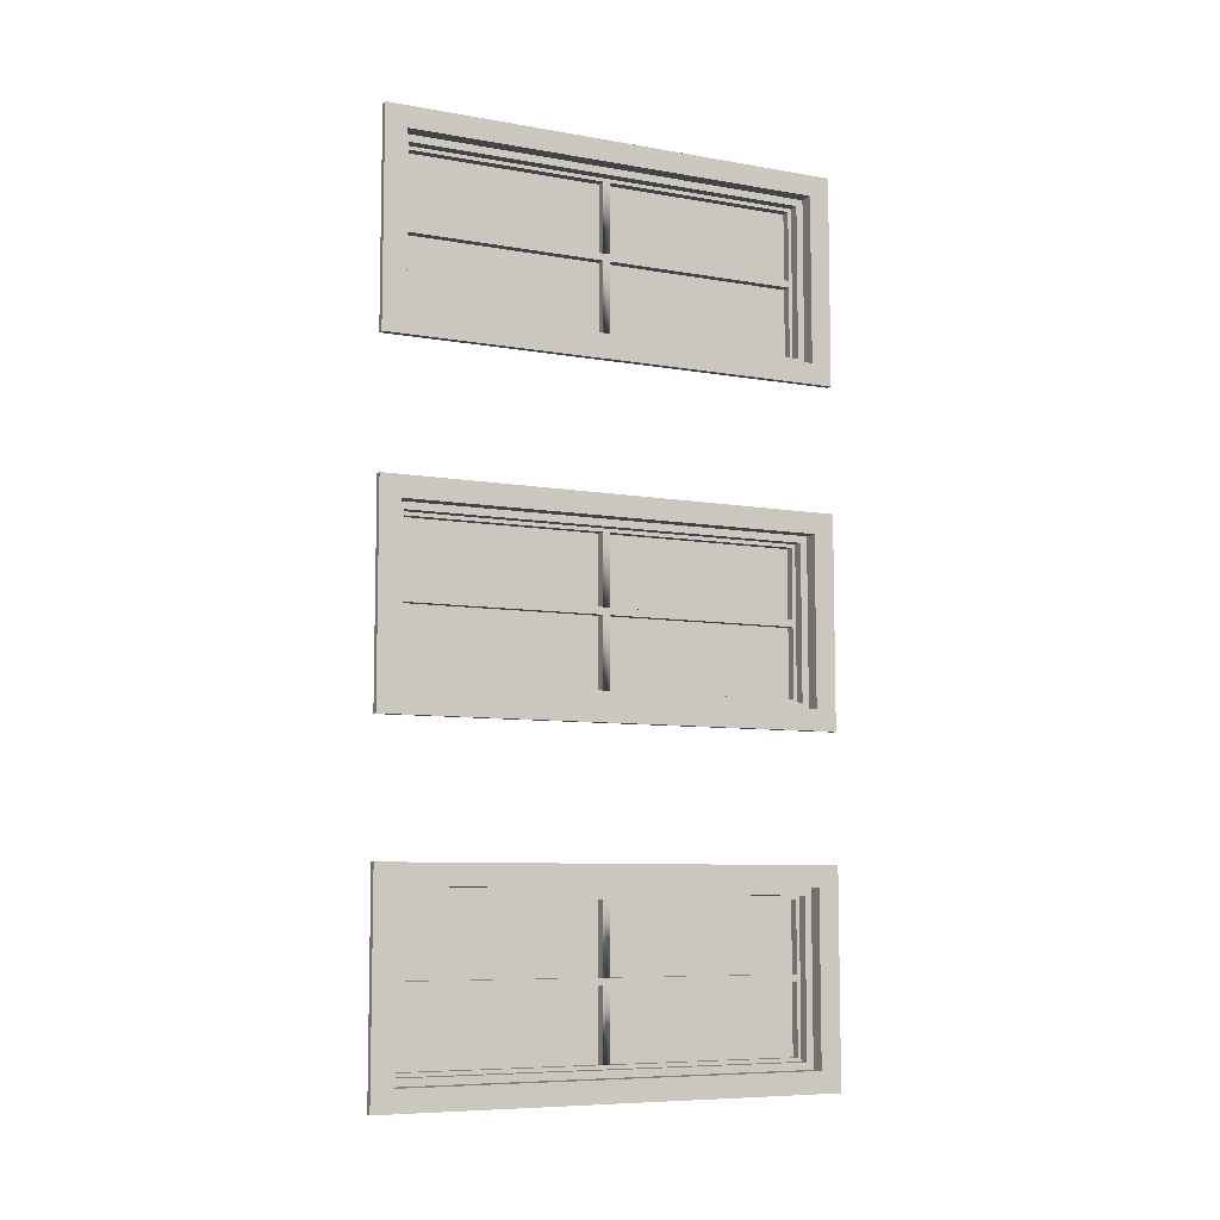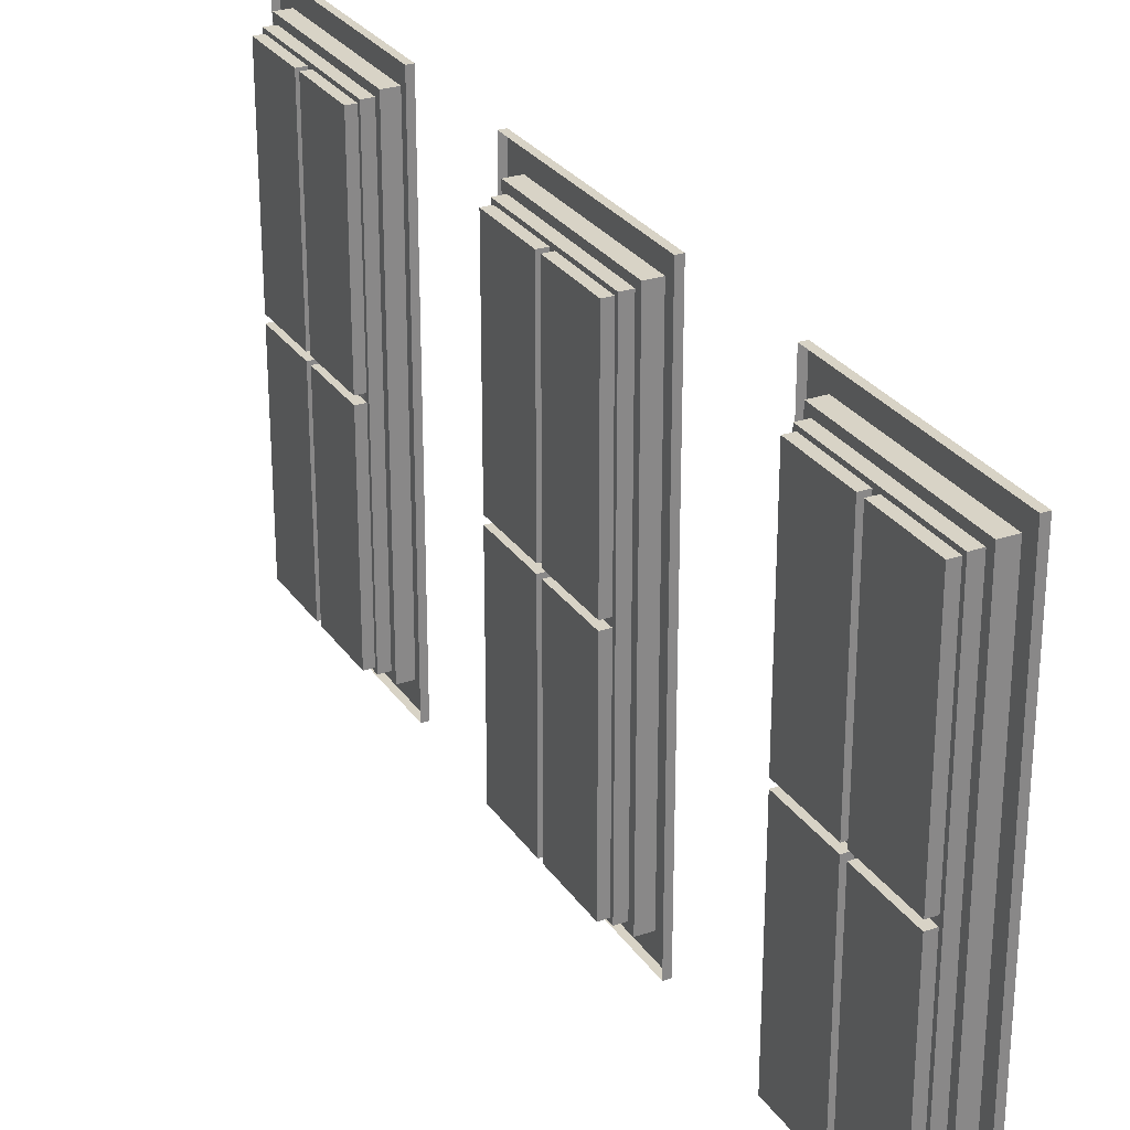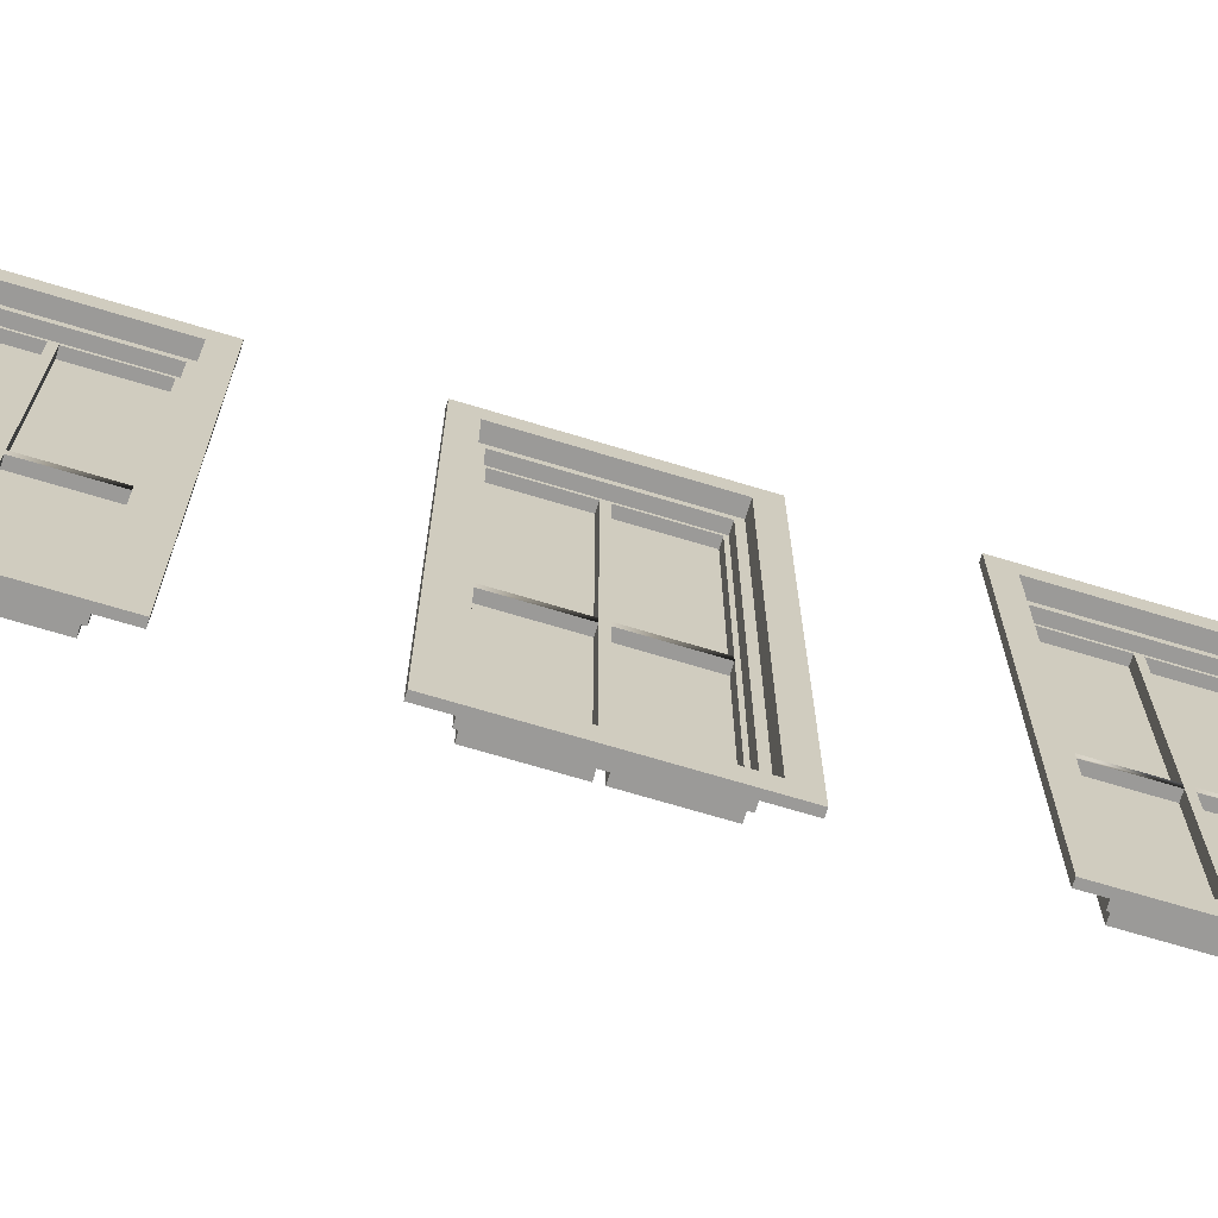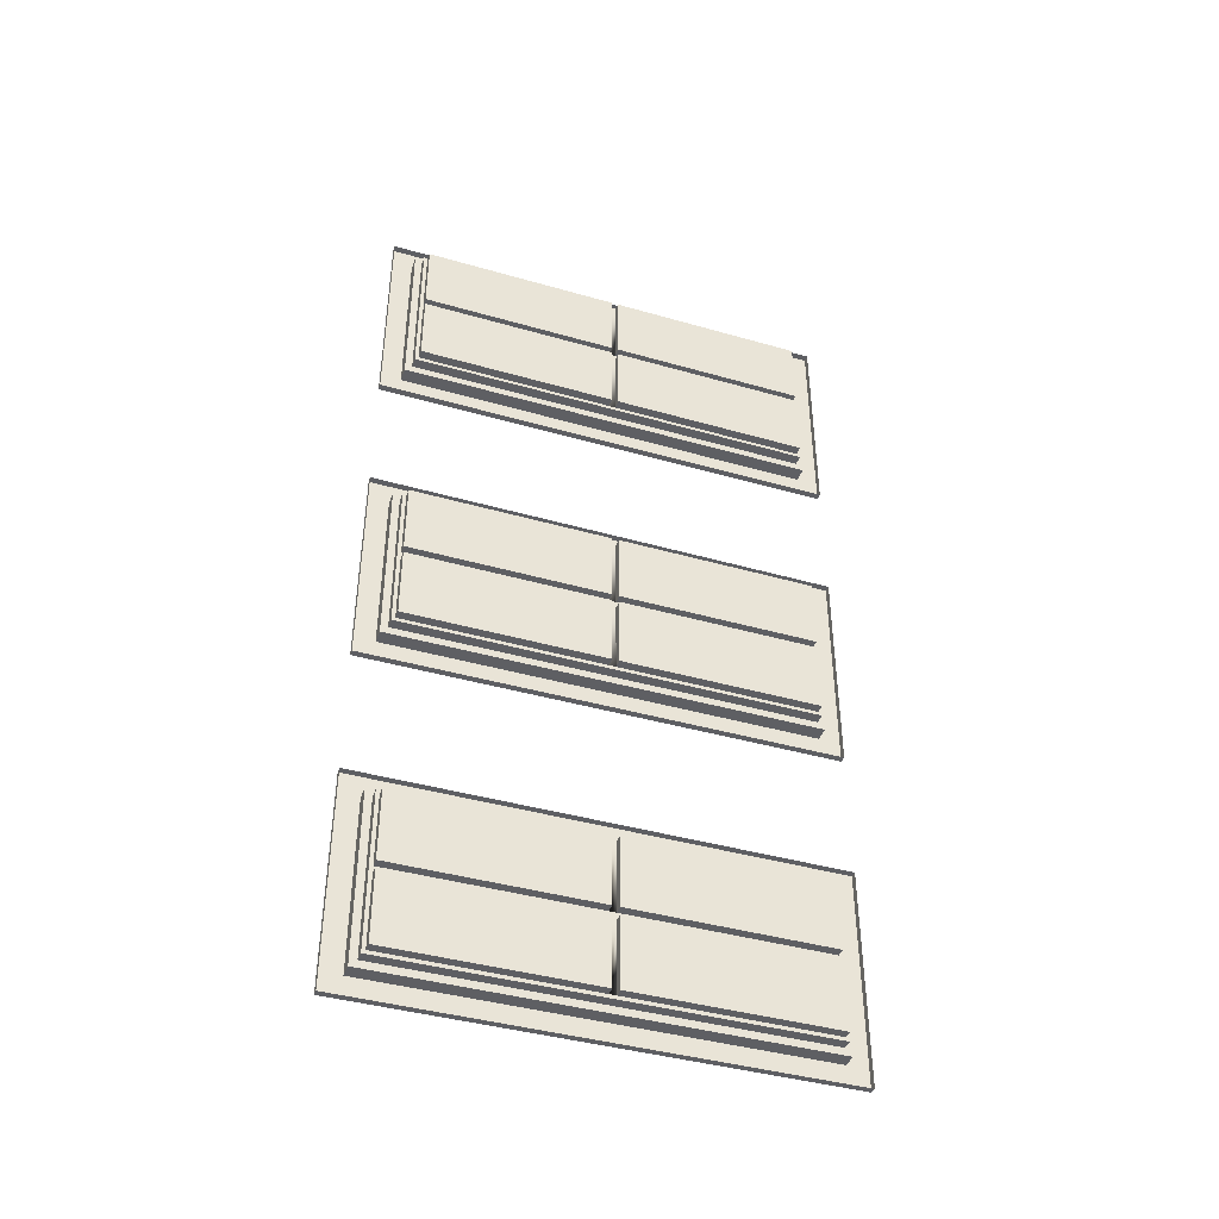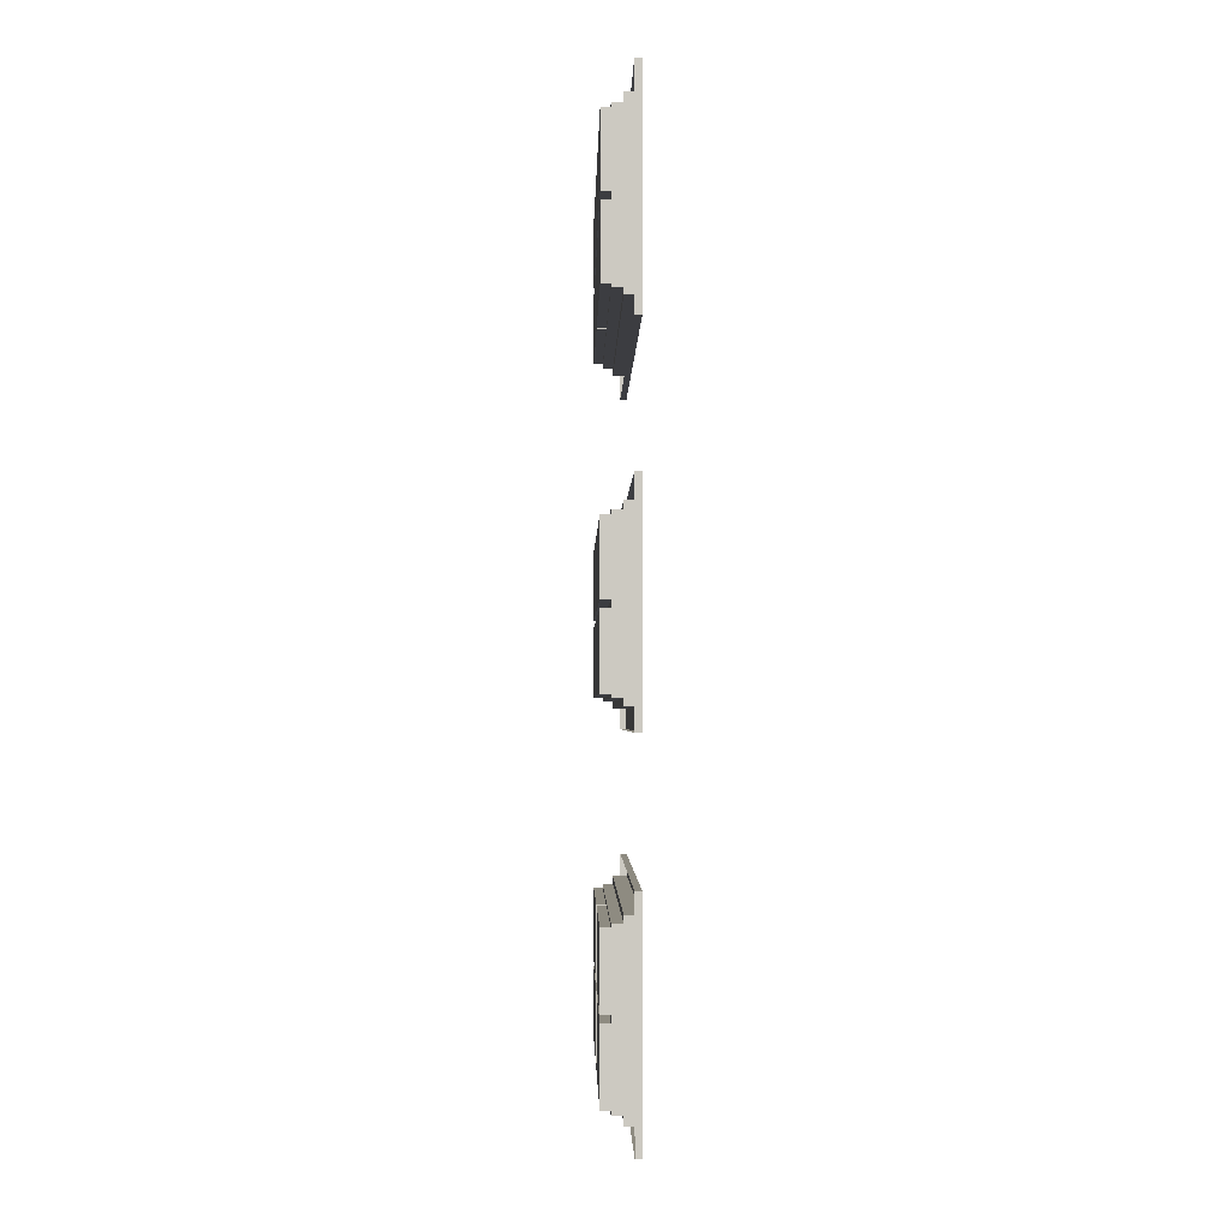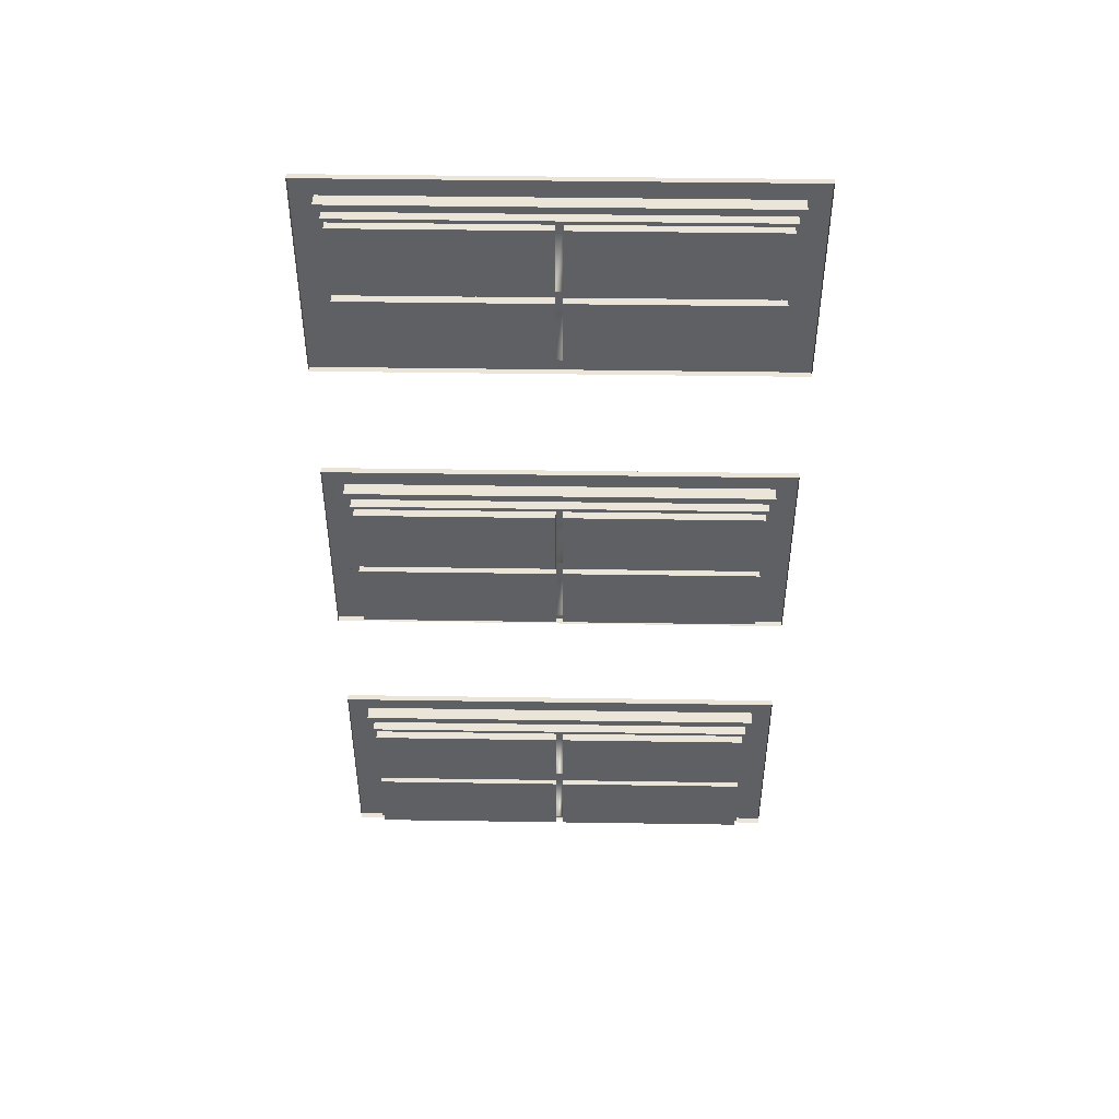
<metadata>
{"format":"obj","ext":"obj","renderer":"f3d","projection":"perspective","resolution":1024,"background":"white","views":[{"elev":-7.8,"azim":63.9,"up":"+Z"},{"elev":27.9,"azim":-27.3,"up":"+Y"},{"elev":-69.3,"azim":73.1,"up":"+Y"},{"elev":-41.3,"azim":-109.2,"up":"+Z"},{"elev":-2.7,"azim":-1.3,"up":"+Z"},{"elev":45.2,"azim":-89.0,"up":"+Z"}]}
</metadata>
<code>
o Mesh1_Model.004
v 0.01423 -0.4552 0.5462
v 0.01423 -0.44 0.5614
v 0.01423 0.4552 0.5462
v 0.01423 -0.4552 0.9104
v 0.04535 -0.4552 0.5462
v 0.04535 -0.4552 0.9104
v 0.04535 -0.5007 0.9559
v 0.04535 -0.5007 0.5007
v 0.04535 0.5007 0.5007
v 0.04535 0.4552 0.5462
v 0.04535 0.5007 0.9559
v 0.04535 0.4552 0.9104
v 0.01423 0.4552 0.9104
v 0.01423 0.44 0.5614
v -0.008144 0.44 0.5614
v -0.008144 -0.44 0.5614
v -0.008144 -0.44 0.8952
v 0.01423 -0.44 0.8952
v 0.01423 0.44 0.8952
v -0.008144 0.44 0.8952
v -0.008144 0.4324 0.569
v -0.008144 -0.4324 0.569
v -0.008144 -0.4324 0.7207
v -0.008144 -0.4324 0.7359
v -0.008144 -0.4324 0.8876
v -0.008144 -0.007586 0.8876
v -0.008144 0.007586 0.8876
v -0.008144 0.4324 0.8876
v -0.008144 0.4324 0.7359
v -0.008144 0.4324 0.7207
v -0.0275 0.4324 0.569
v -0.0275 0.4324 0.7207
v -0.0275 0.007586 0.7207
v -0.0275 0.007586 0.569
v -0.008144 0.007586 0.569
v -0.008144 -0.007586 0.569
v -0.0275 -0.007586 0.569
v -0.0275 -0.4324 0.569
v -0.0275 -0.4324 0.7207
v -0.008144 -0.007586 0.7207
v -0.0275 -0.007586 0.7207
v -0.008144 0.007586 0.7207
v -0.008144 -0.007586 0.7359
v -0.0275 -0.007586 0.7359
v -0.0275 -0.4324 0.7359
v -0.0275 -0.4324 0.8876
v -0.0275 -0.007586 0.8876
v -0.008144 0.007586 0.7359
v -0.0275 0.007586 0.8876
v -0.0275 0.007586 0.7359
v -0.0275 0.4324 0.7359
v -0.0275 0.4324 0.8876
v 0.03154 0.5007 0.9559
v 0.03154 -0.5007 0.9559
v 0.03154 -0.5007 0.5007
v 0.03154 0.5007 0.5007
v 0.03154 -0.5007 -0.9559
v 0.04535 0.5007 -0.9559
v 0.03154 0.5007 -0.9559
v 0.04535 -0.5007 -0.9559
v 0.04535 -0.5007 -0.5007
v 0.03154 -0.5007 -0.5007
v 0.03154 0.5007 -0.5007
v 0.04535 0.5007 -0.5007
v 0.04535 0.4552 -0.9104
v 0.04535 -0.4552 -0.9104
v 0.04535 -0.4552 -0.5462
v 0.04535 0.4552 -0.5462
v 0.01423 0.4552 -0.9104
v 0.01423 0.4552 -0.5462
v 0.01423 0.44 -0.8952
v 0.01423 -0.44 -0.8952
v 0.01423 -0.4552 -0.9104
v 0.01423 -0.4552 -0.5462
v 0.01423 0.44 -0.5614
v -0.008144 0.44 -0.8952
v -0.008144 0.44 -0.5614
v -0.008144 0.4324 -0.8876
v -0.008144 -0.4324 -0.8876
v -0.008144 -0.44 -0.8952
v -0.008144 -0.44 -0.5614
v 0.01423 -0.44 -0.5614
v -0.008144 0.4324 -0.569
v -0.008144 0.4324 -0.7207
v -0.008144 0.4324 -0.7359
v -0.0275 0.4324 -0.8876
v -0.0275 0.4324 -0.7359
v -0.0275 0.007586 -0.7359
v -0.0275 0.007586 -0.8876
v -0.008144 0.007586 -0.8876
v -0.008144 -0.007586 -0.8876
v -0.0275 -0.007586 -0.8876
v -0.0275 -0.4324 -0.8876
v -0.0275 -0.4324 -0.7359
v -0.008144 -0.4324 -0.7359
v -0.008144 -0.4324 -0.7207
v -0.008144 -0.4324 -0.569
v -0.008144 -0.007586 -0.569
v -0.008144 0.007586 -0.569
v -0.0275 0.007586 -0.569
v -0.0275 0.4324 -0.569
v -0.0275 0.4324 -0.7207
v -0.008144 0.007586 -0.7207
v -0.0275 0.007586 -0.7207
v -0.008144 -0.007586 -0.7207
v -0.008144 0.007586 -0.7359
v -0.008144 -0.007586 -0.7359
v -0.0275 -0.007586 -0.7359
v -0.0275 -0.007586 -0.7207
v -0.0275 -0.4324 -0.7207
v -0.0275 -0.4324 -0.569
v -0.0275 -0.007586 -0.569
v 0.04535 0.5007 -0.2276
v 0.03154 0.5007 0.2276
v 0.03154 0.5007 -0.2276
v 0.04535 0.5007 0.2276
v 0.04535 0.4552 -0.1821
v 0.04535 -0.4552 -0.1821
v 0.04535 -0.5007 -0.2276
v 0.04535 -0.5007 0.2276
v 0.03154 -0.5007 -0.2276
v 0.03154 -0.5007 0.2276
v 0.04535 0.4552 0.1821
v 0.01423 0.4552 -0.1821
v 0.01423 0.4552 0.1821
v 0.01423 0.44 -0.1669
v 0.01423 -0.44 -0.1669
v 0.01423 -0.4552 -0.1821
v 0.01423 -0.4552 0.1821
v 0.04535 -0.4552 0.1821
v 0.01423 0.44 0.1669
v -0.008144 0.44 -0.1669
v -0.008144 0.44 0.1669
v -0.008144 0.4324 -0.1593
v -0.008144 -0.4324 -0.1593
v -0.008144 -0.44 -0.1669
v -0.008144 -0.44 0.1669
v 0.01423 -0.44 0.1669
v -0.008144 0.4324 0.1593
v -0.008144 0.4324 0.007586
v -0.008144 0.4324 -0.007586
v -0.0275 0.4324 -0.1593
v -0.0275 0.4324 -0.007586
v -0.0275 0.007586 -0.007586
v -0.0275 0.007586 -0.1593
v -0.008144 0.007586 -0.1593
v -0.008144 -0.007586 -0.1593
v -0.0275 -0.007586 -0.1593
v -0.0275 -0.4324 -0.1593
v -0.0275 -0.4324 -0.007586
v -0.008144 -0.4324 -0.007586
v -0.008144 -0.4324 0.007586
v -0.008144 -0.4324 0.1593
v -0.008144 -0.007586 0.1593
v -0.008144 0.007586 0.1593
v -0.0275 0.007586 0.1593
v -0.0275 0.4324 0.1593
v -0.0275 0.4324 0.007586
v -0.008144 0.007586 0.007586
v -0.0275 0.007586 0.007586
v -0.008144 -0.007586 0.007586
v -0.008144 0.007586 -0.007586
v -0.008144 -0.007586 -0.007586
v -0.0275 -0.007586 -0.007586
v -0.0275 -0.007586 0.007586
v -0.0275 -0.4324 0.007586
v -0.0275 -0.4324 0.1593
v -0.0275 -0.007586 0.1593
f 1 2 3
f 2 1 4
f 5 4 1
f 4 5 6
f 5 7 6
f 5 8 7
f 8 5 9
f 10 9 5
f 9 10 11
f 11 10 12
f 3 12 10
f 12 3 13
f 3 14 13
f 14 3 2
f 2 15 14
f 15 2 16
f 2 17 16
f 17 2 18
f 2 4 18
f 18 4 19
f 13 19 4
f 13 14 19
f 15 19 14
f 19 15 20
f 15 21 20
f 21 15 22
f 16 22 15
f 22 16 17
f 22 17 23
f 23 17 24
f 24 17 25
f 25 17 26
f 26 17 27
f 27 17 28
f 20 28 17
f 20 29 28
f 20 30 29
f 20 21 30
f 31 30 21
f 30 31 32
f 31 35 34
f 35 31 21
f 21 36 35
f 21 22 36
f 22 37 36
f 37 22 38
f 22 39 38
f 39 22 23
f 40 39 23
f 39 40 41
f 40 37 41
f 37 40 36
f 40 35 36
f 35 40 42
f 40 24 42
f 23 24 40
f 42 24 30
f 29 30 24
f 29 24 43
f 24 44 43
f 44 24 45
f 24 46 45
f 46 24 25
f 26 46 25
f 46 26 47
f 26 44 47
f 44 26 43
f 26 48 43
f 48 26 27
f 49 48 27
f 48 49 50
f 49 28 52
f 28 49 27
f 28 51 52
f 51 28 29
f 48 51 29
f 51 48 50
f 29 43 48
f 30 33 42
f 33 30 32
f 33 35 42
f 35 33 34
f 17 19 20
f 19 17 18
f 4 12 13
f 12 4 6
f 6 7 12
f 11 12 7
f 7 53 11
f 53 7 54
f 7 55 54
f 55 7 8
f 9 55 8
f 55 9 56
f 9 53 56
f 53 9 11
f 5 3 10
f 3 5 1
f 57 58 59
f 58 57 60
f 57 61 60
f 61 57 62
f 63 61 62
f 61 63 64
f 63 58 64
f 58 63 59
f 58 65 64
f 65 58 66
f 60 66 58
f 66 60 61
f 66 61 67
f 67 61 68
f 64 68 61
f 64 65 68
f 69 68 65
f 68 69 70
f 69 71 70
f 71 69 72
f 73 72 69
f 72 73 74
f 66 74 73
f 74 66 67
f 68 74 67
f 74 68 70
f 70 75 74
f 70 71 75
f 76 75 71
f 75 76 77
f 76 78 77
f 78 76 79
f 80 79 76
f 79 80 81
f 72 81 80
f 81 72 82
f 72 74 82
f 82 74 75
f 75 81 82
f 81 75 77
f 77 83 81
f 77 84 83
f 77 85 84
f 77 78 85
f 86 85 78
f 85 86 87
f 86 90 89
f 90 86 78
f 78 91 90
f 78 79 91
f 79 92 91
f 92 79 93
f 79 94 93
f 94 79 95
f 79 81 95
f 95 81 96
f 96 81 97
f 97 81 98
f 98 81 99
f 99 81 83
f 83 100 99
f 100 83 101
f 83 102 101
f 102 83 84
f 103 102 84
f 102 103 104
f 103 100 104
f 100 103 99
f 103 98 99
f 98 103 105
f 84 105 103
f 84 96 105
f 84 85 96
f 106 96 85
f 107 96 106
f 95 96 107
f 107 94 95
f 94 107 108
f 107 92 108
f 92 107 91
f 107 90 91
f 90 107 106
f 88 90 106
f 90 88 89
f 85 88 106
f 88 85 87
f 96 109 105
f 109 96 110
f 96 111 110
f 111 96 97
f 98 111 97
f 111 98 112
f 98 109 112
f 109 98 105
f 76 72 80
f 72 76 71
f 69 66 73
f 66 69 65
f 113 114 115
f 114 113 116
f 113 117 116
f 117 113 118
f 119 118 113
f 118 119 120
f 121 120 119
f 120 121 122
f 114 120 122
f 120 114 116
f 116 123 120
f 116 117 123
f 124 123 117
f 123 124 125
f 124 126 125
f 126 124 127
f 128 127 124
f 127 128 129
f 118 129 128
f 129 118 130
f 118 120 130
f 130 120 123
f 123 129 130
f 129 123 125
f 125 131 129
f 125 126 131
f 132 131 126
f 131 132 133
f 132 134 133
f 134 132 135
f 136 135 132
f 135 136 137
f 127 137 136
f 137 127 138
f 127 129 138
f 138 129 131
f 131 137 138
f 137 131 133
f 133 139 137
f 133 140 139
f 133 141 140
f 133 134 141
f 142 141 134
f 141 142 143
f 142 146 145
f 146 142 134
f 134 147 146
f 134 135 147
f 135 148 147
f 148 135 149
f 135 150 149
f 150 135 151
f 135 137 151
f 151 137 152
f 152 137 153
f 153 137 154
f 154 137 155
f 155 137 139
f 139 156 155
f 156 139 157
f 139 158 157
f 158 139 140
f 159 158 140
f 158 159 160
f 159 156 160
f 156 159 155
f 159 154 155
f 154 159 161
f 140 161 159
f 140 152 161
f 140 141 152
f 162 152 141
f 163 152 162
f 151 152 163
f 163 150 151
f 150 163 164
f 163 148 164
f 148 163 147
f 163 146 147
f 146 163 162
f 144 146 162
f 146 144 145
f 141 144 162
f 144 141 143
f 152 165 161
f 165 152 166
f 152 167 166
f 167 152 153
f 154 167 153
f 167 154 168
f 154 165 168
f 165 154 161
f 132 127 136
f 127 132 126
f 124 118 128
f 118 124 117
f 113 121 119
f 121 113 115
f 31 33 32
f 33 31 34
f 49 51 50
f 51 49 52
f 44 46 47
f 46 44 45
f 37 39 41
f 39 37 38
f 86 88 87
f 88 86 89
f 92 94 108
f 94 92 93
f 109 111 112
f 111 109 110
f 100 102 104
f 102 100 101
f 142 144 143
f 144 142 145
f 148 150 164
f 150 148 149
f 165 167 168
f 167 165 166
f 156 158 160
f 158 156 157

</code>
